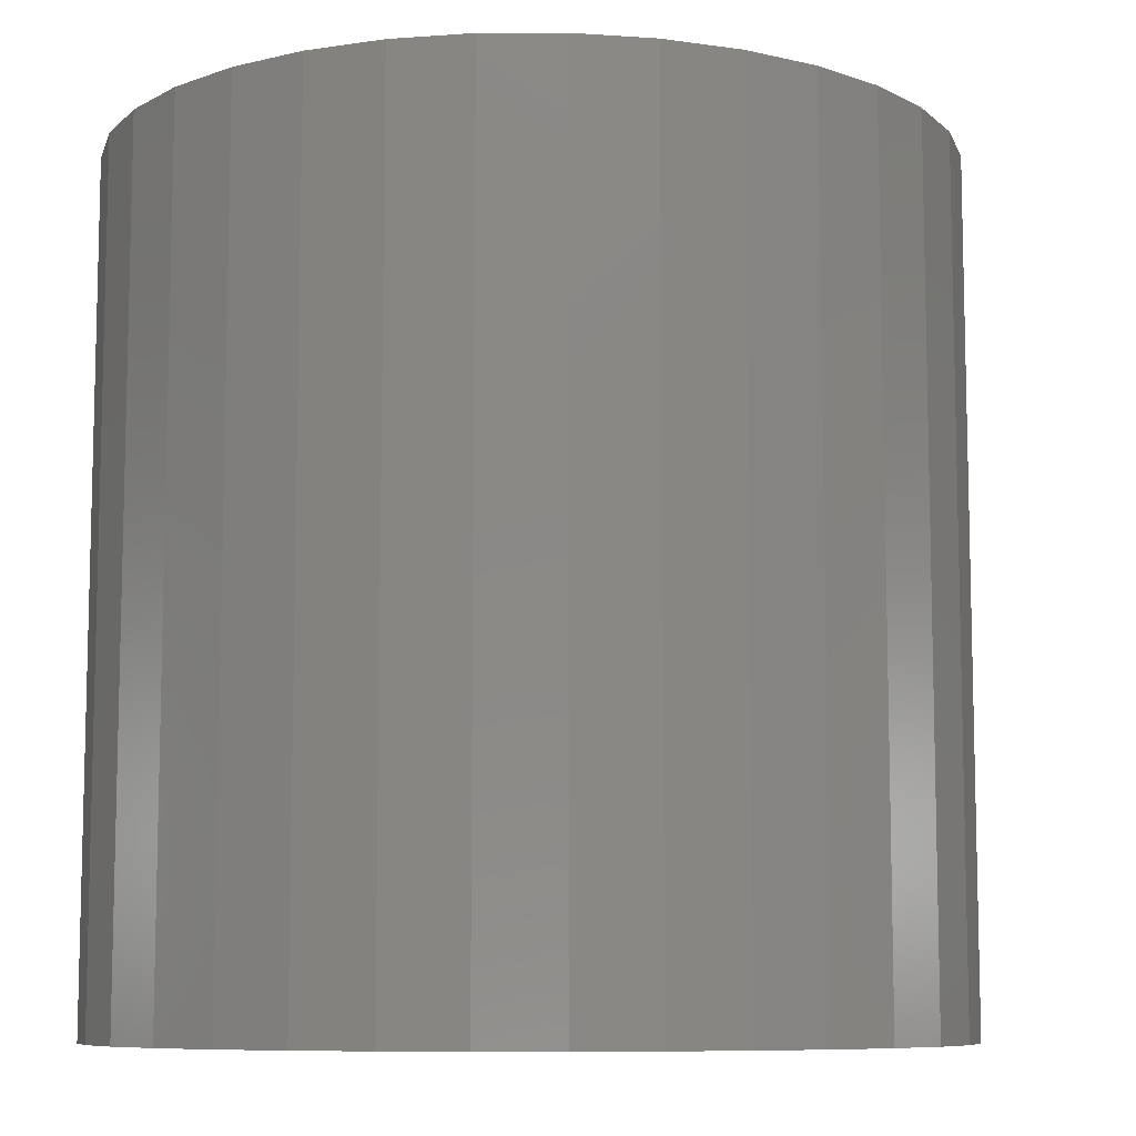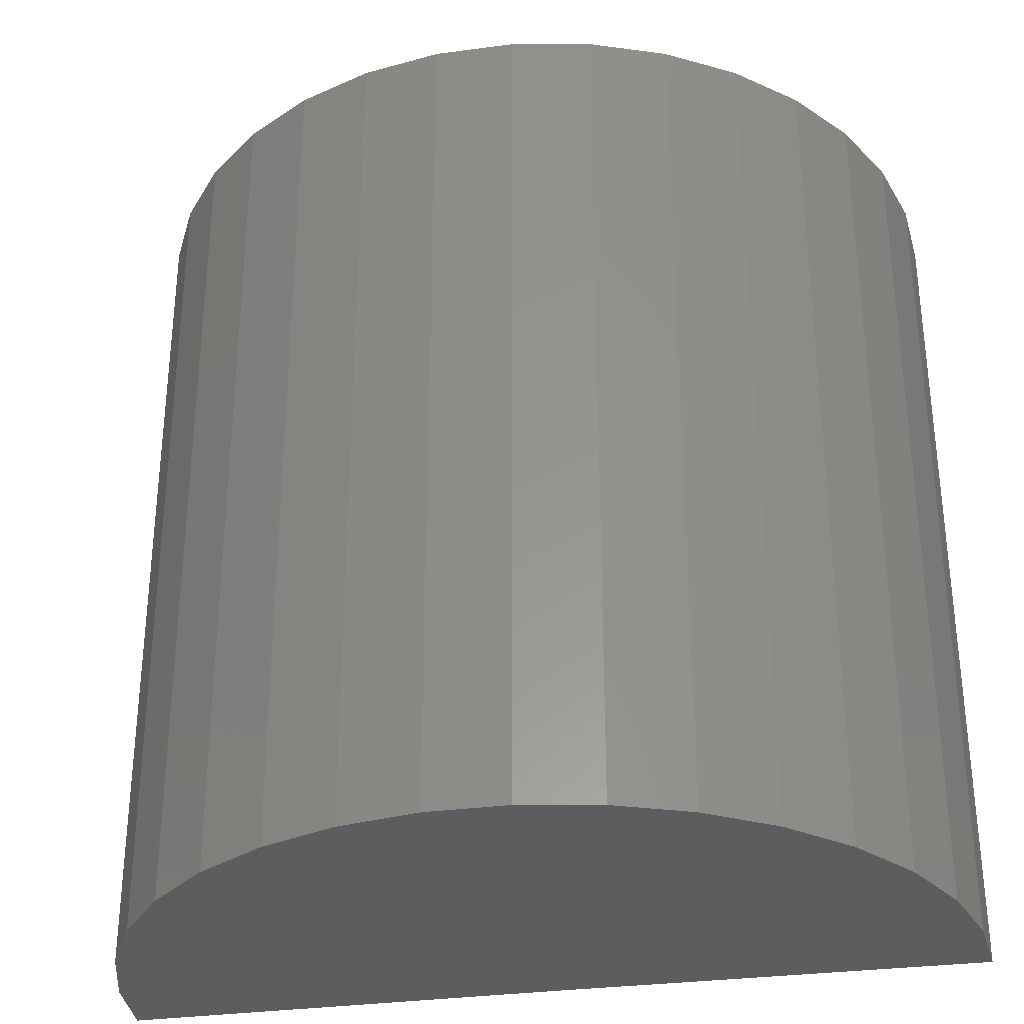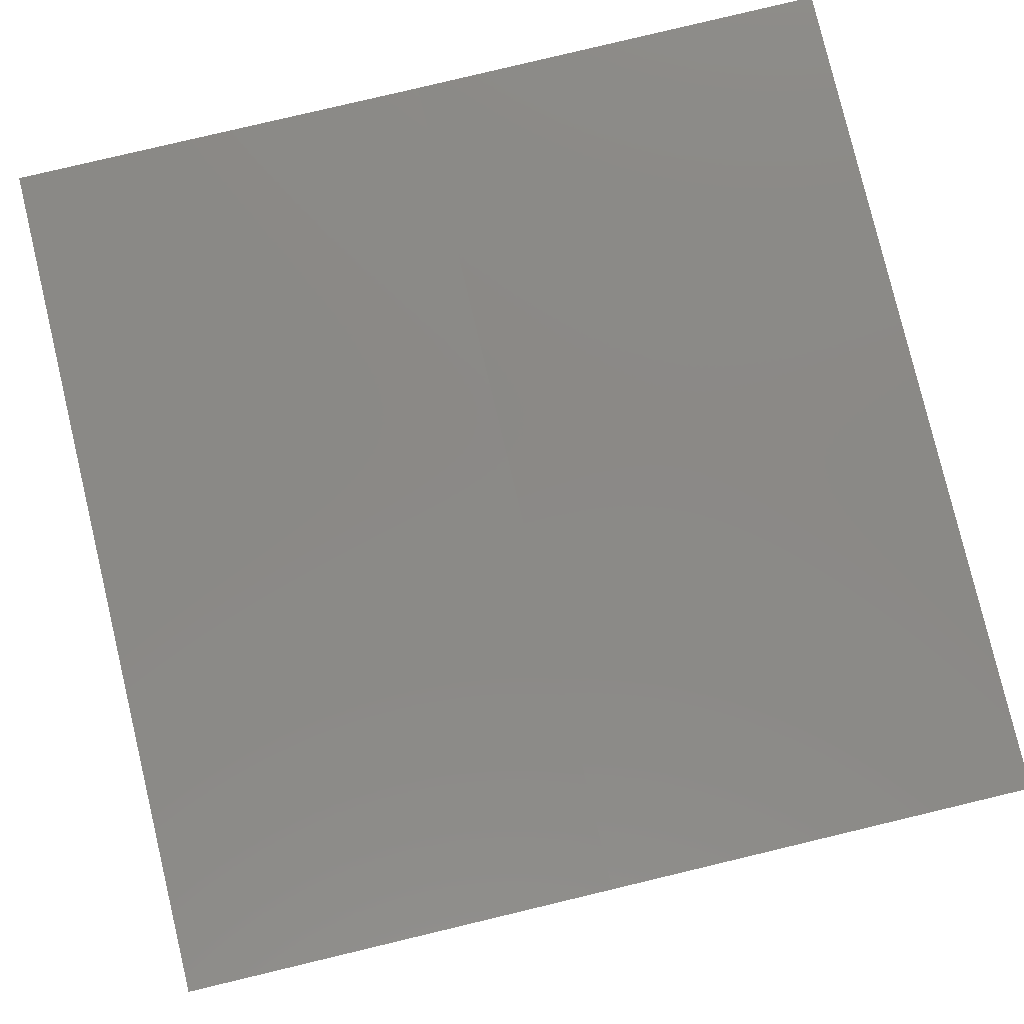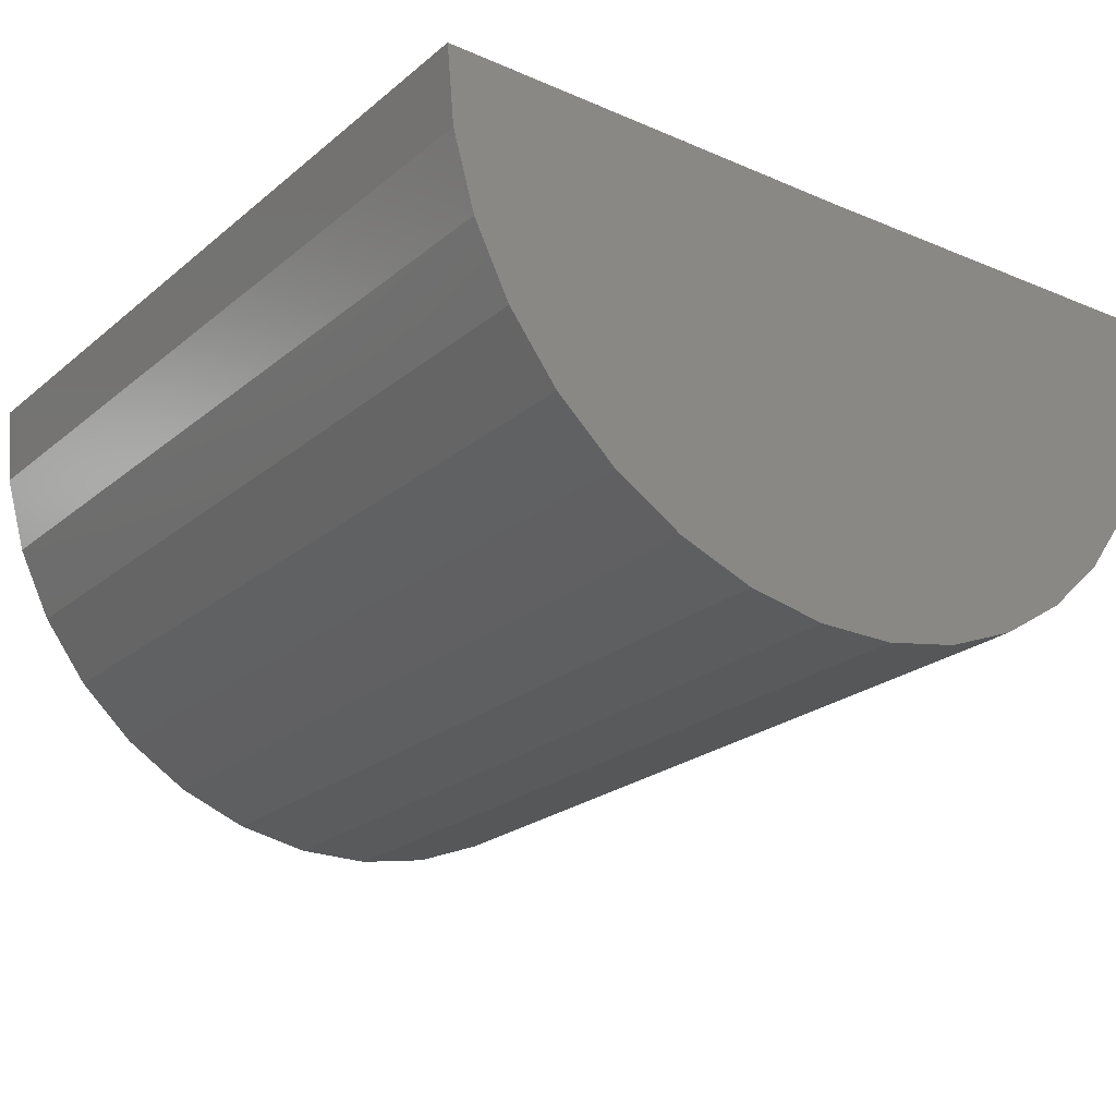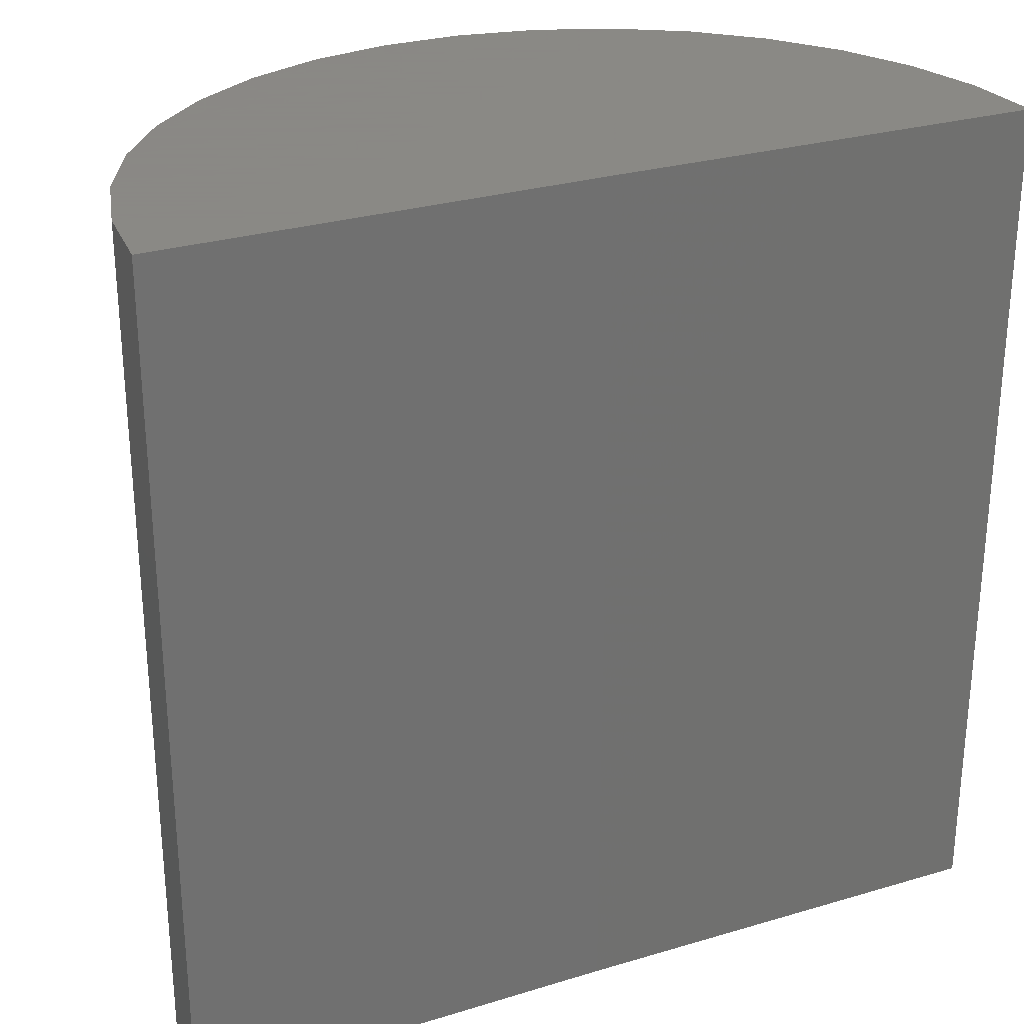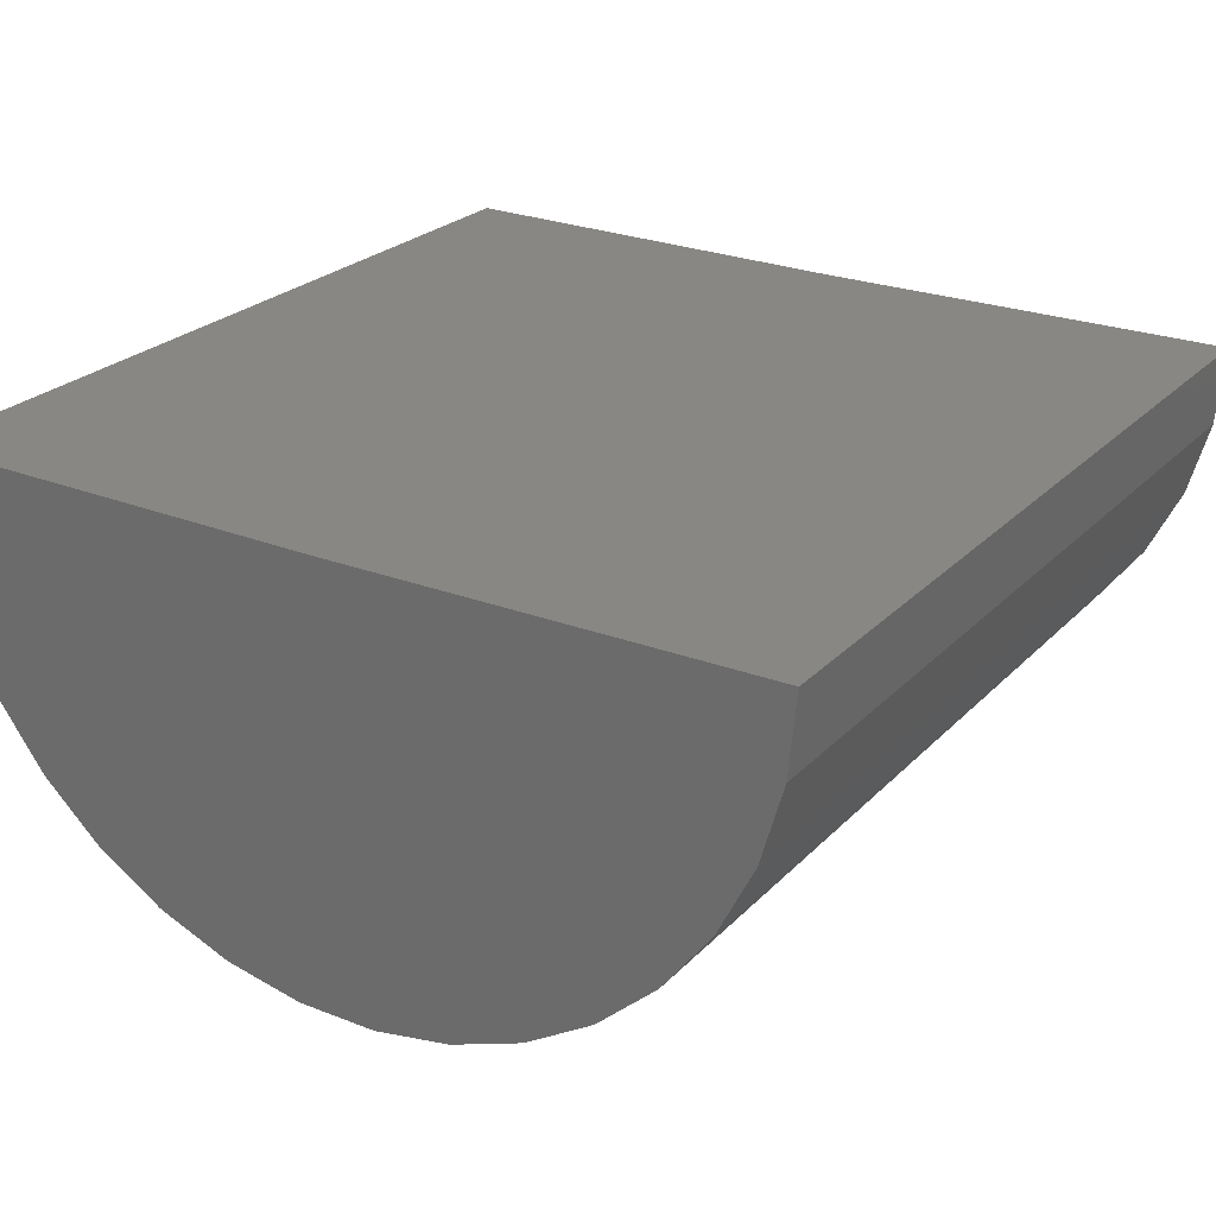
<metadata>
{"format":"stl","ext":"stl","renderer":"f3d","projection":"perspective","resolution":1024,"background":"white","views":[{"elev":-8.8,"azim":-9.9,"up":"+Z"},{"elev":-32.1,"azim":11.0,"up":"+Z"},{"elev":79.9,"azim":-13.4,"up":"+Y"},{"elev":-23.0,"azim":-36.3,"up":"+Y"},{"elev":27.9,"azim":155.7,"up":"+Z"},{"elev":24.7,"azim":-147.8,"up":"+Y"}]}
</metadata>
<code>
# stl→obj: 38 verts, 72 faces
v 0.01551 -0.001346 -0.007812
v 0.0001341 -0.001441 -0.007812
v 0.01562 9.625e-05 -0.007812
v 0.007812 0 -0.007812
v 3.89e-19 0 -0.007812
v 0.0005317 -0.002833 -0.007812
v 0.01513 -0.002743 -0.007812
v 0.001179 -0.004127 -0.007812
v 0.0145 -0.004045 -0.007812
v 0.002054 -0.00528 -0.007812
v 0.01257 -0.006193 -0.007812
v 0.01135 -0.006965 -0.007812
v 0.01 -0.007499 -0.007812
v 0.008584 -0.007774 -0.007812
v 0.007137 -0.007783 -0.007812
v 0.01364 -0.005209 -0.007812
v 0.005713 -0.007525 -0.007812
v 0.004361 -0.007009 -0.007812
v 0.003127 -0.006252 -0.007812
v 0.01562 9.625e-05 0.007812
v 0.0001341 -0.001441 0.007812
v 0.01551 -0.001346 0.007812
v 0.007812 0 0.007812
v 4.784e-19 0 0.007812
v 0.0005317 -0.002833 0.007812
v 0.01513 -0.002743 0.007812
v 0.001179 -0.004127 0.007812
v 0.0145 -0.004045 0.007812
v 0.002054 -0.00528 0.007812
v 0.01257 -0.006193 0.007812
v 0.01364 -0.005209 0.007812
v 0.007137 -0.007783 0.007812
v 0.008584 -0.007774 0.007812
v 0.01 -0.007499 0.007812
v 0.01135 -0.006965 0.007812
v 0.003127 -0.006252 0.007812
v 0.004361 -0.007009 0.007812
v 0.005713 -0.007525 0.007812
f 1 2 3
f 2 4 3
f 2 5 4
f 6 2 1
f 7 6 1
f 7 8 6
f 9 8 7
f 9 10 8
f 11 12 13
f 11 13 14
f 11 14 15
f 11 15 16
f 16 15 17
f 16 17 18
f 16 18 19
f 16 19 10
f 16 10 9
f 20 21 22
f 20 23 21
f 23 24 21
f 22 21 25
f 22 25 26
f 25 27 26
f 26 27 28
f 27 29 28
f 30 31 32
f 30 32 33
f 30 33 34
f 30 34 35
f 31 28 29
f 31 29 36
f 31 36 37
f 31 37 38
f 31 38 32
f 3 20 1
f 1 20 22
f 1 22 7
f 7 22 26
f 7 26 9
f 9 26 28
f 9 28 16
f 16 28 31
f 16 31 11
f 11 31 30
f 11 30 12
f 12 30 35
f 12 35 13
f 13 35 34
f 13 34 14
f 14 34 33
f 14 33 15
f 15 33 32
f 15 32 17
f 17 32 38
f 17 38 18
f 18 38 37
f 18 37 19
f 19 37 36
f 19 36 10
f 10 36 29
f 10 29 8
f 8 29 27
f 8 27 6
f 6 27 25
f 6 25 2
f 2 25 21
f 2 21 5
f 5 21 24
f 3 4 20
f 20 4 23
f 5 24 4
f 4 24 23

</code>
